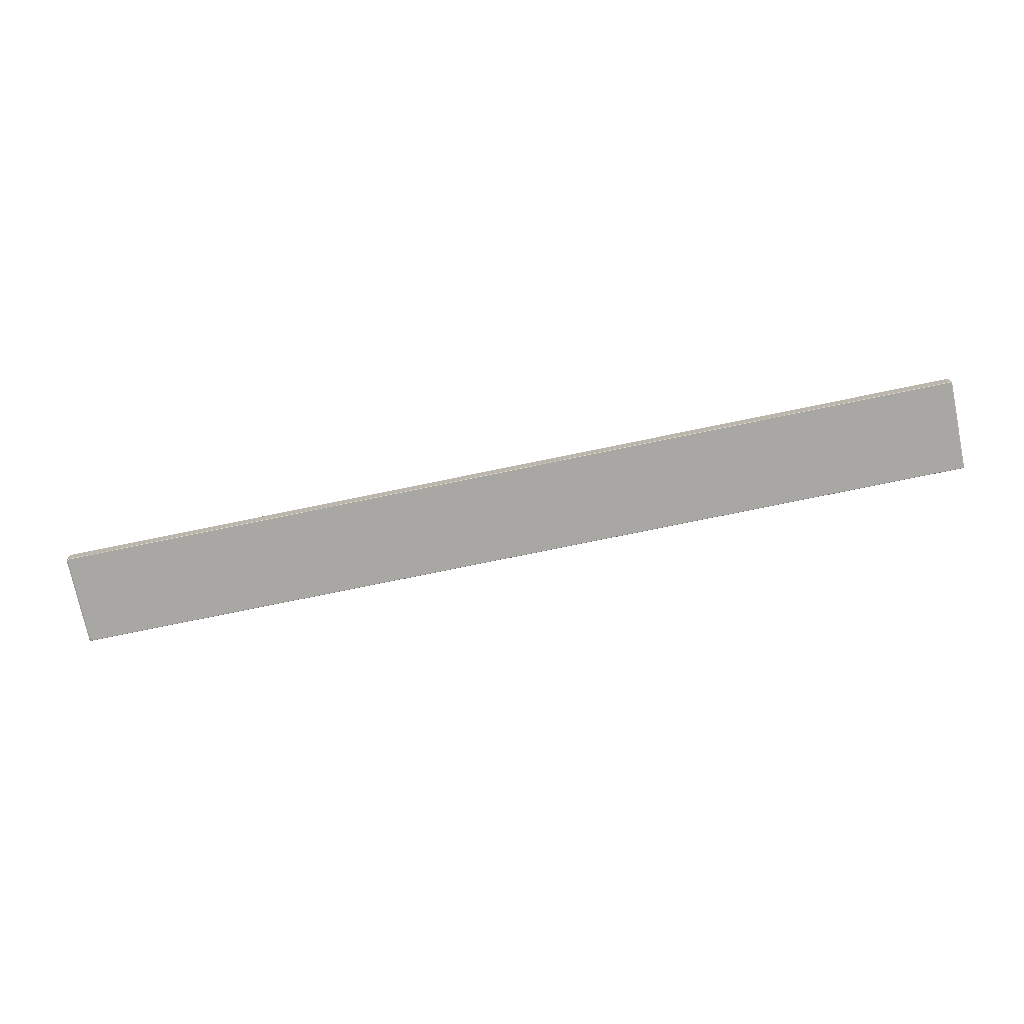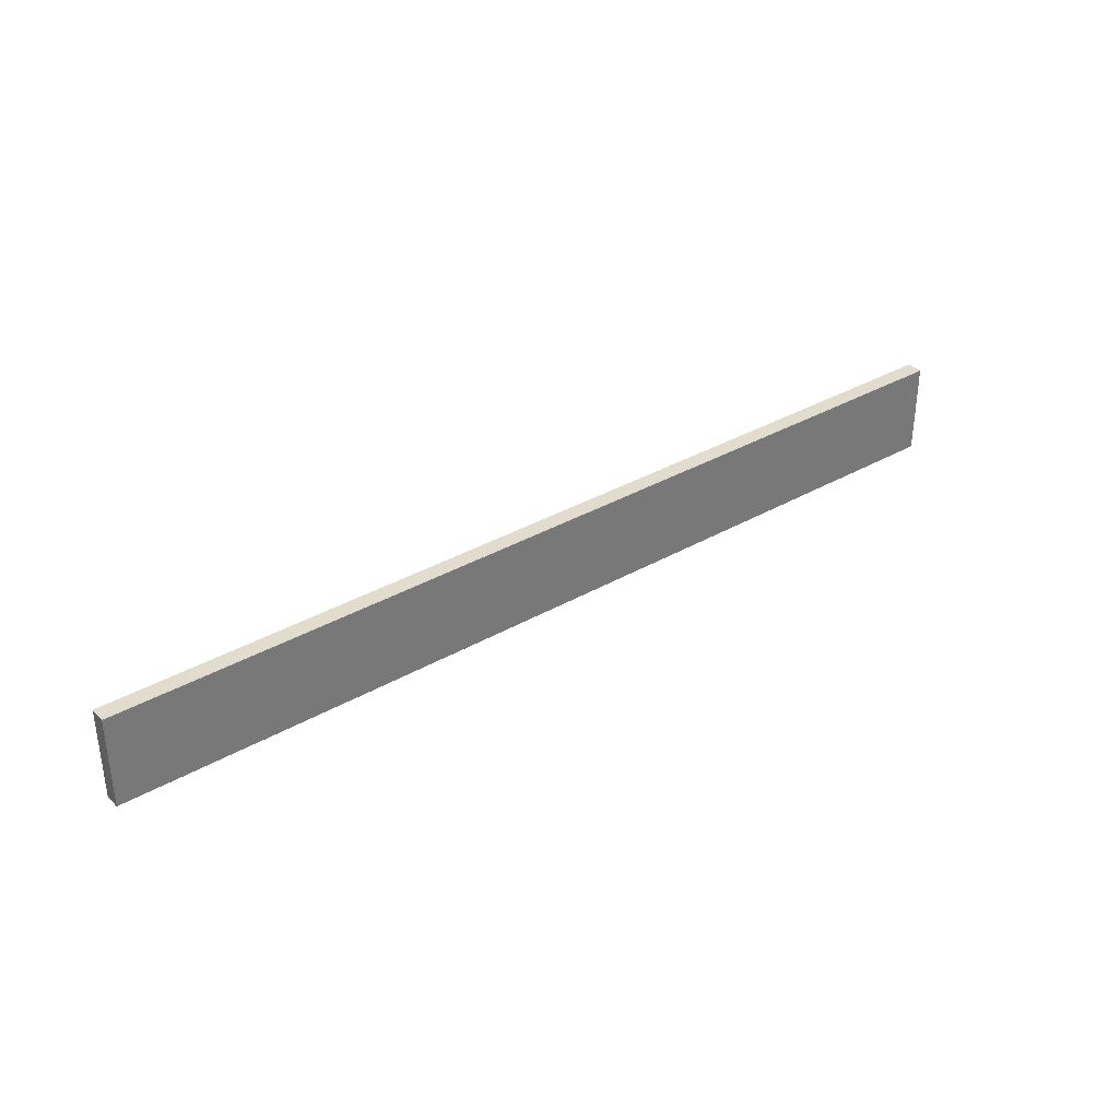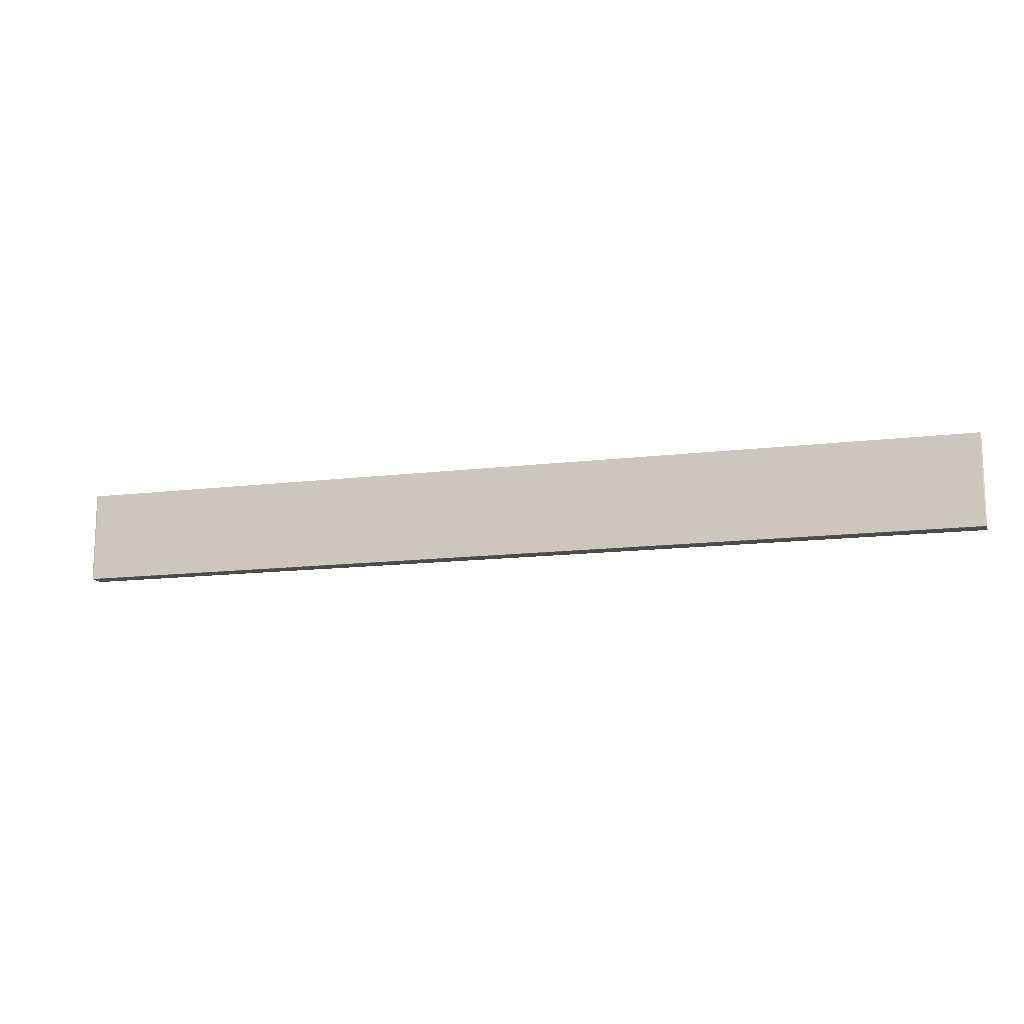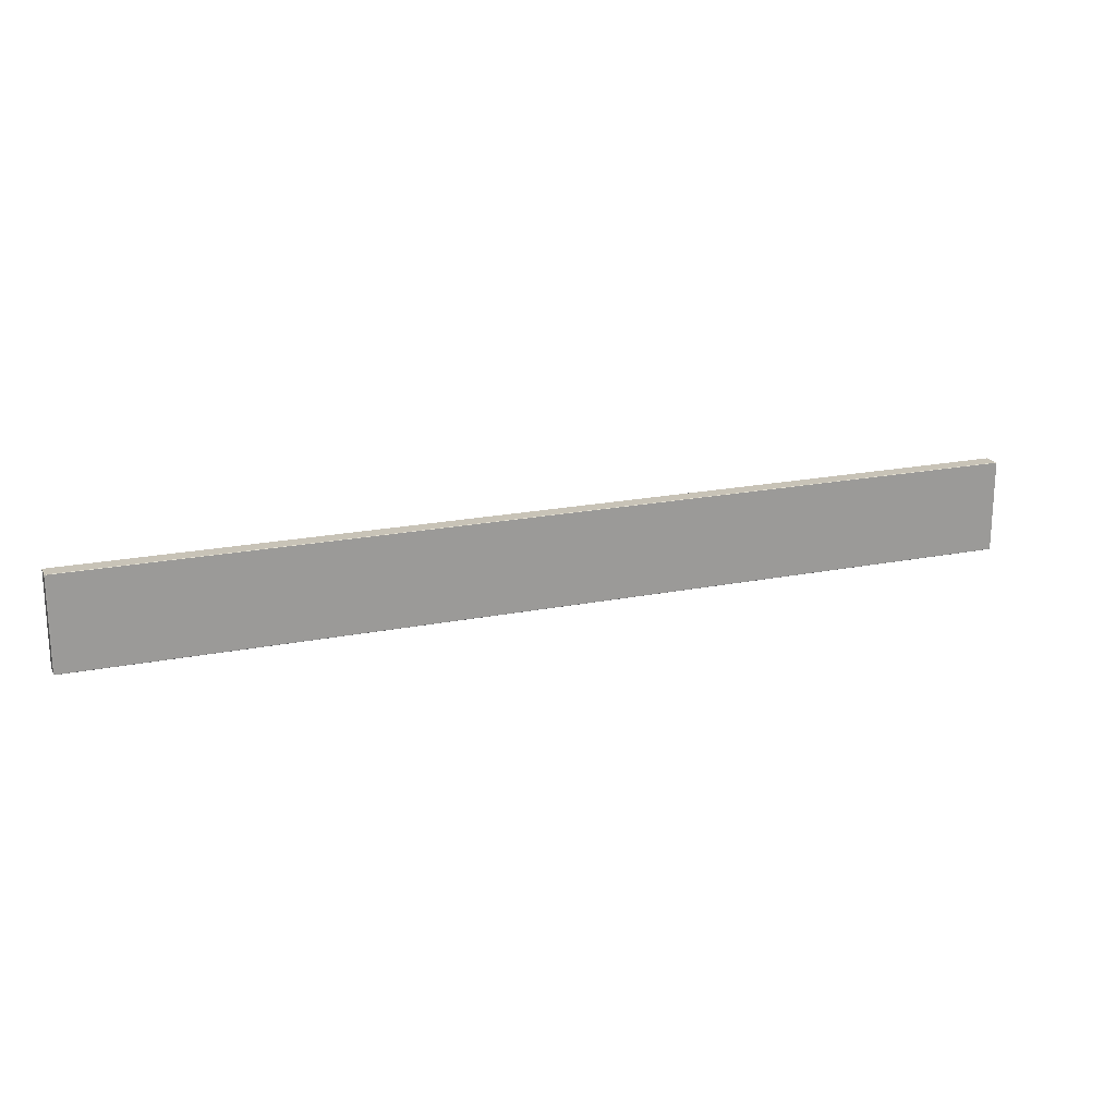
<metadata>
{"format":"obj","ext":"obj","renderer":"f3d","projection":"perspective","resolution":1024,"background":"white","views":[{"elev":-74.5,"azim":11.7,"up":"+Y"},{"elev":34.7,"azim":-37.6,"up":"+Z"},{"elev":-13.8,"azim":15.4,"up":"+Z"},{"elev":19.8,"azim":-20.4,"up":"+Z"}]}
</metadata>
<code>
o Plane_Plane.001
v -11.7 0 1.008
v -11.75 0 0.9989
v -11.69 0 0.992
v 11.8 0 0.9989
v 11.75 0 1.008
v 11.74 0 0.992
v -11.69 0 -0.992
v -11.75 0 -0.9989
v -11.7 0 -1.008
v 11.75 0 -1.008
v 11.8 0 -0.9989
v 11.74 0 -0.992
v -11.88 0.008 1.18
v -11.91 0.008 1.172
v -11.88 0 1.122
v -11.87 0 1.172
v 11.96 0.008 1.172
v 11.93 0.008 1.18
v 11.92 0 1.172
v 11.93 0 1.122
v -11.88 0 -1.122
v -11.91 0.008 -1.172
v -11.88 0.008 -1.18
v -11.87 0 -1.172
v 11.93 0.008 -1.18
v 11.96 0.008 -1.172
v 11.93 0 -1.122
v 11.92 0 -1.172
v -11.69 0.4112 1
v -11.72 0.4112 0.992
v -11.75 0.4192 0.9989
v -11.7 0.4192 1.008
v 11.77 0.4112 0.992
v 11.74 0.4112 1
v 11.75 0.4192 1.008
v 11.8 0.4192 0.9989
v -11.75 0.4192 -0.9989
v -11.72 0.4112 -0.992
v -11.69 0.4112 -1
v -11.7 0.4192 -1.008
v 11.74 0.4112 -1
v 11.77 0.4112 -0.992
v 11.8 0.4192 -0.9989
v 11.75 0.4192 -1.008
v -11.88 0.4192 1.122
v -11.91 0.4112 1.172
v -11.88 0.4112 1.18
v -11.87 0.4192 1.172
v 11.92 0.4192 1.172
v 11.93 0.4112 1.18
v 11.96 0.4112 1.172
v 11.93 0.4192 1.122
v -11.88 0.4112 -1.18
v -11.91 0.4112 -1.172
v -11.88 0.4192 -1.122
v -11.87 0.4192 -1.172
v 11.93 0.4192 -1.122
v 11.96 0.4112 -1.172
v 11.93 0.4112 -1.18
v 11.92 0.4192 -1.172
v -11.69 0.2481 0.992
v -11.72 0.2561 0.992
v -11.69 0.2561 1
v 11.74 0.2481 0.992
v 11.74 0.2561 1
v 11.77 0.2561 0.992
v -11.69 0.2561 -1
v -11.72 0.2561 -0.992
v -11.69 0.2481 -0.992
v 11.74 0.2481 -0.992
v 11.77 0.2561 -0.992
v 11.74 0.2561 -1
f 1 5 19 16
f 13 18 50 47
f 10 9 24 28
f 8 2 15 21
f 4 11 27 20
f 41 39 67 72
f 44 60 56 40
f 38 30 62 68
f 29 34 65 63
f 37 55 45 31
f 25 23 53 59
f 22 14 46 54
f 17 26 58 51
f 36 52 57 43
f 32 48 49 35
f 33 42 71 66
f 1 2 3
f 4 5 6
f 7 8 9
f 10 11 12
f 13 14 15 16
f 17 18 19 20
f 21 22 23 24
f 25 26 27 28
f 29 30 31 32
f 33 34 35 36
f 37 38 39 40
f 41 42 43 44
f 45 46 47 48
f 49 50 51 52
f 53 54 55 56
f 57 58 59 60
f 67 68 69
f 7 3 2 8
f 3 6 5 1
f 6 12 11 4
f 12 7 9 10
f 21 15 14 22
f 16 19 18 13
f 20 27 26 17
f 28 24 23 25
f 27 11 10 28
f 8 21 24 9
f 19 5 4 20
f 15 2 1 16
f 37 31 30 38
f 32 35 34 29
f 36 43 42 33
f 44 40 39 41
f 54 46 45 55
f 47 50 49 48
f 51 58 57 52
f 59 53 56 60
f 60 44 43 57
f 40 56 55 37
f 52 36 35 49
f 48 32 31 45
f 58 26 25 59
f 22 54 53 23
f 50 18 17 51
f 46 14 13 47
f 68 62 61 69
f 63 65 64 61
f 66 71 70 64
f 72 67 69 70
f 71 42 41 72
f 38 68 67 39
f 65 34 33 66
f 62 30 29 63
f 3 7 12 6
f 61 64 70 69
f 61 62 63
f 64 65 66
f 70 71 72

</code>
